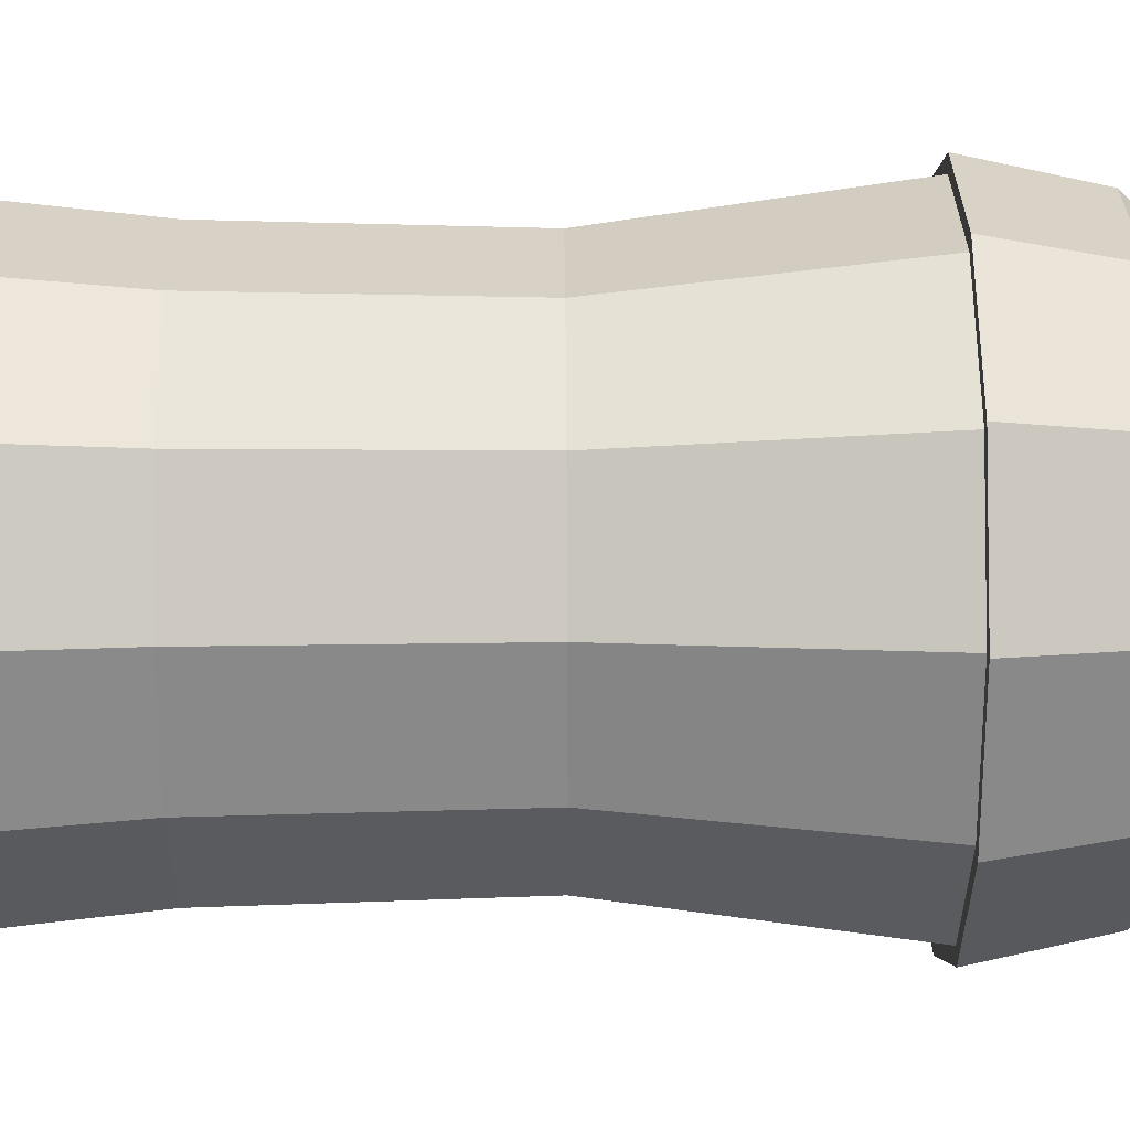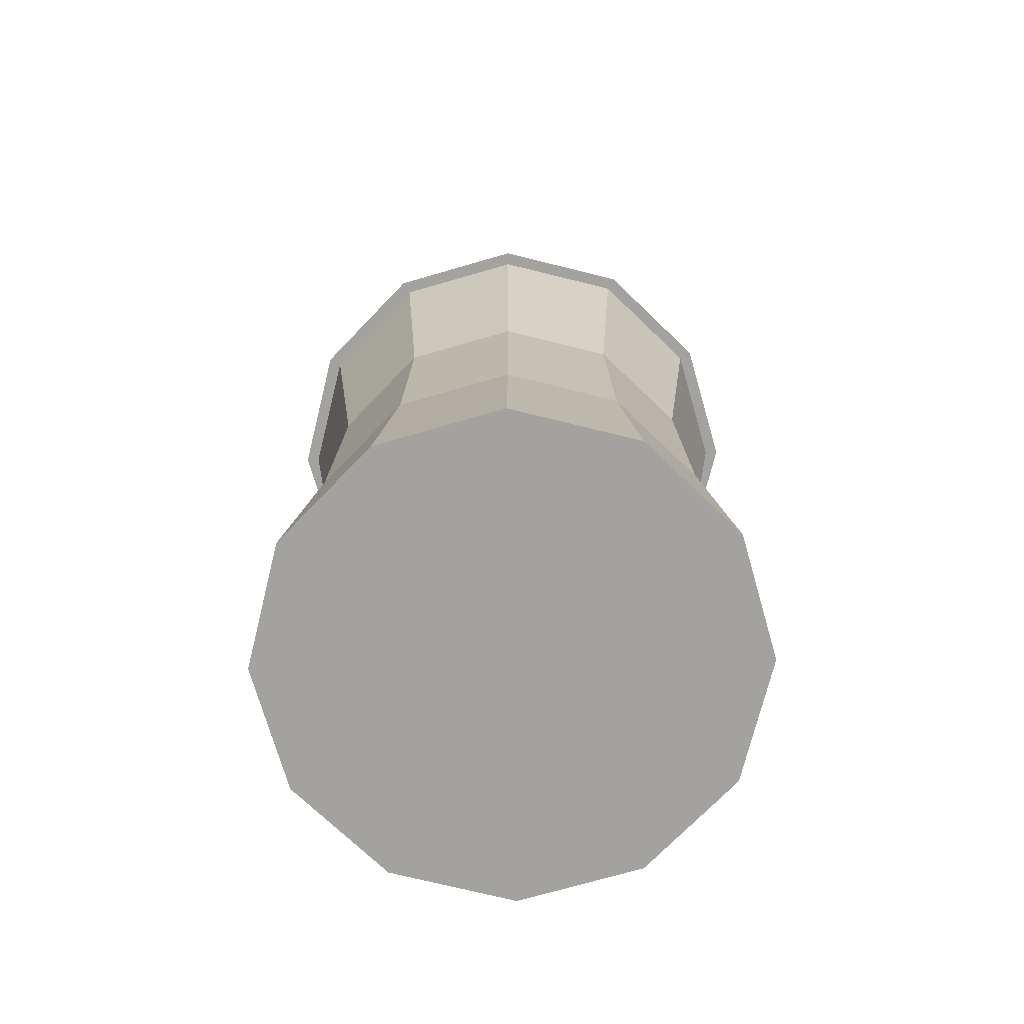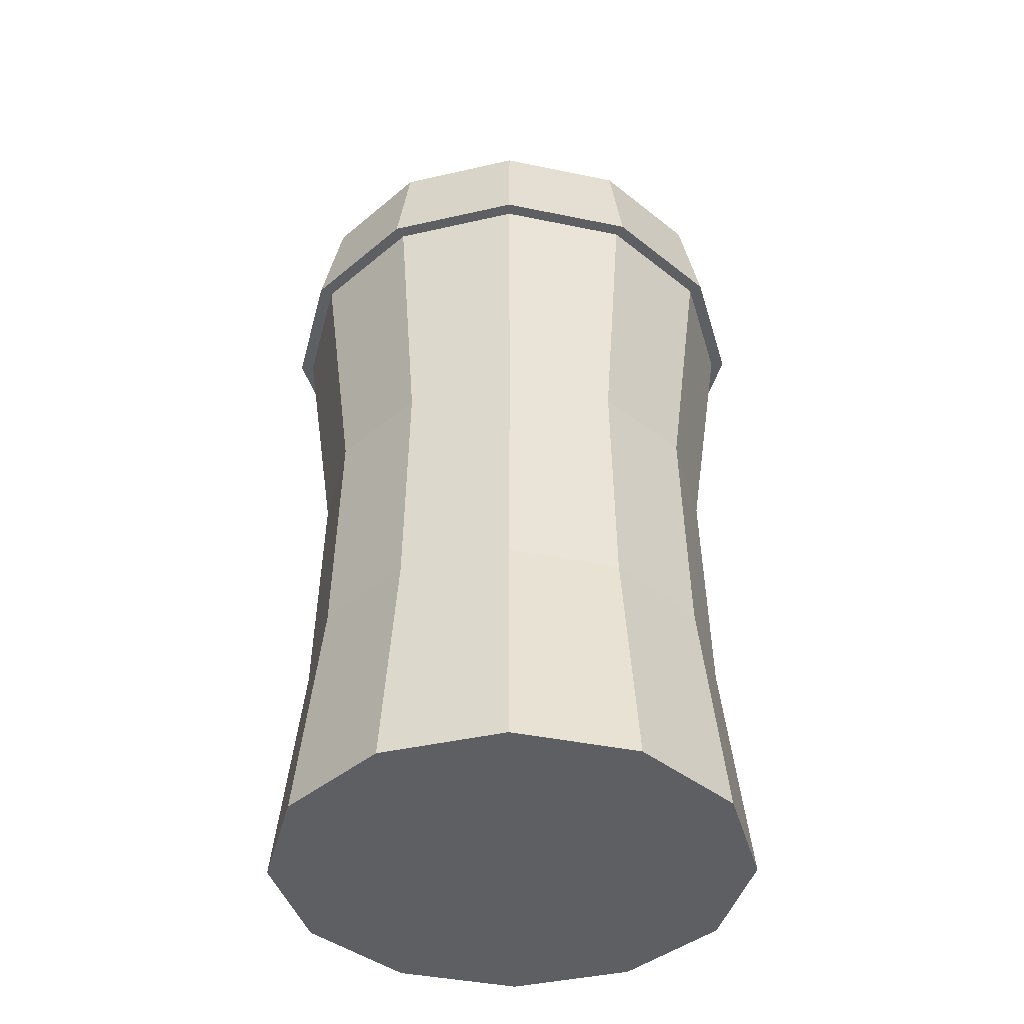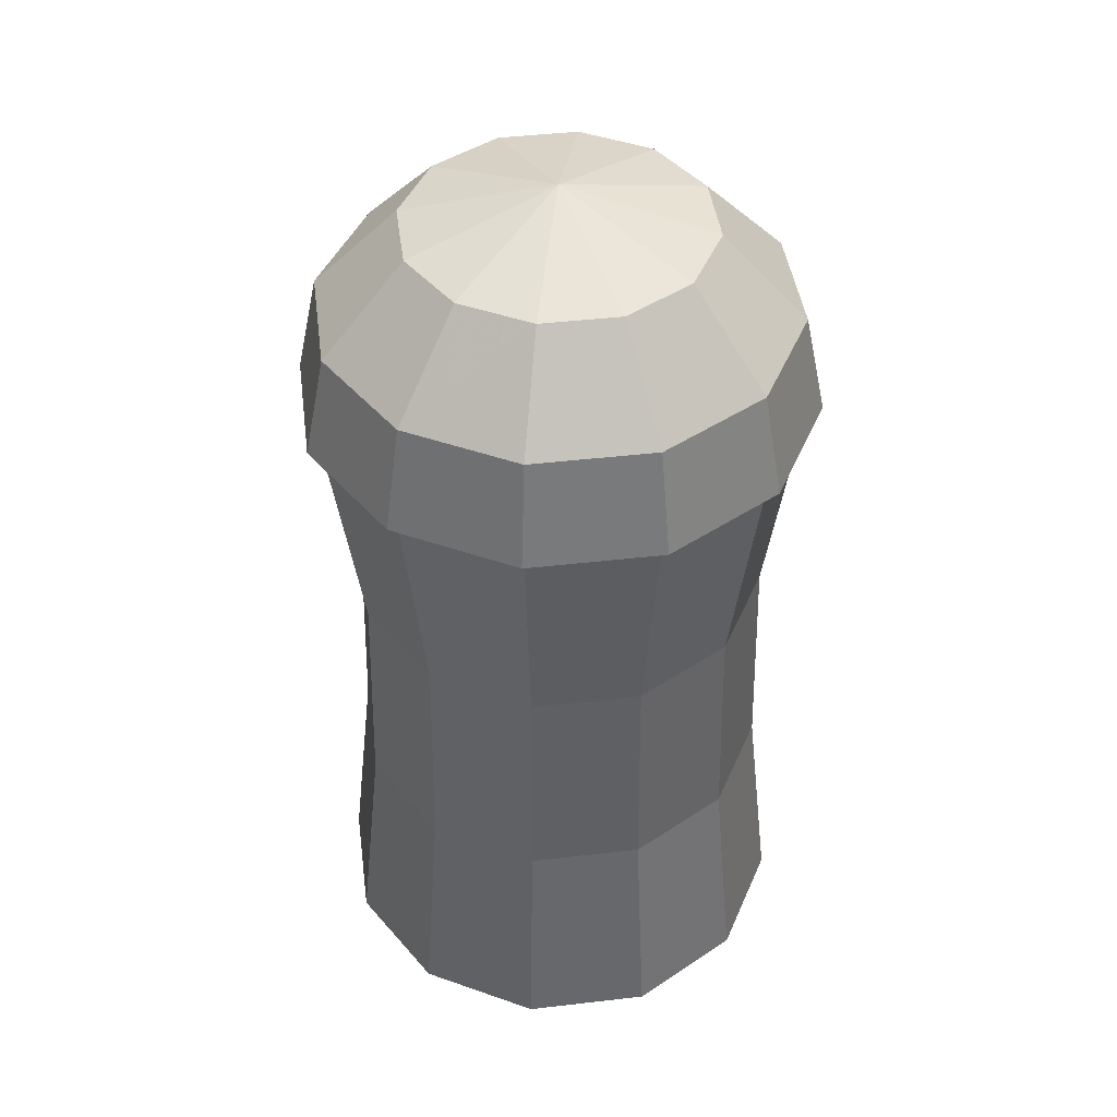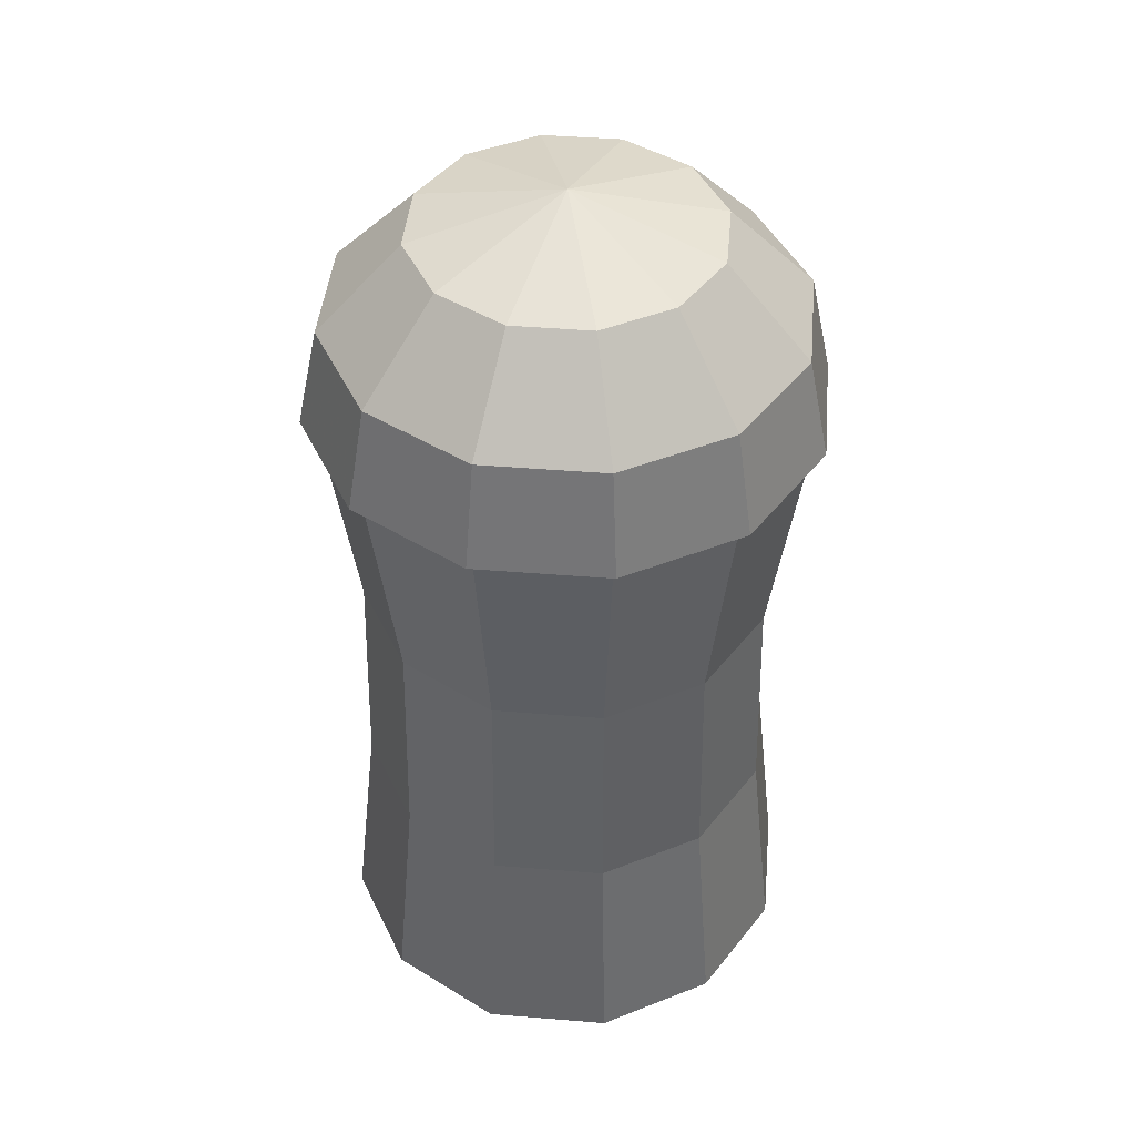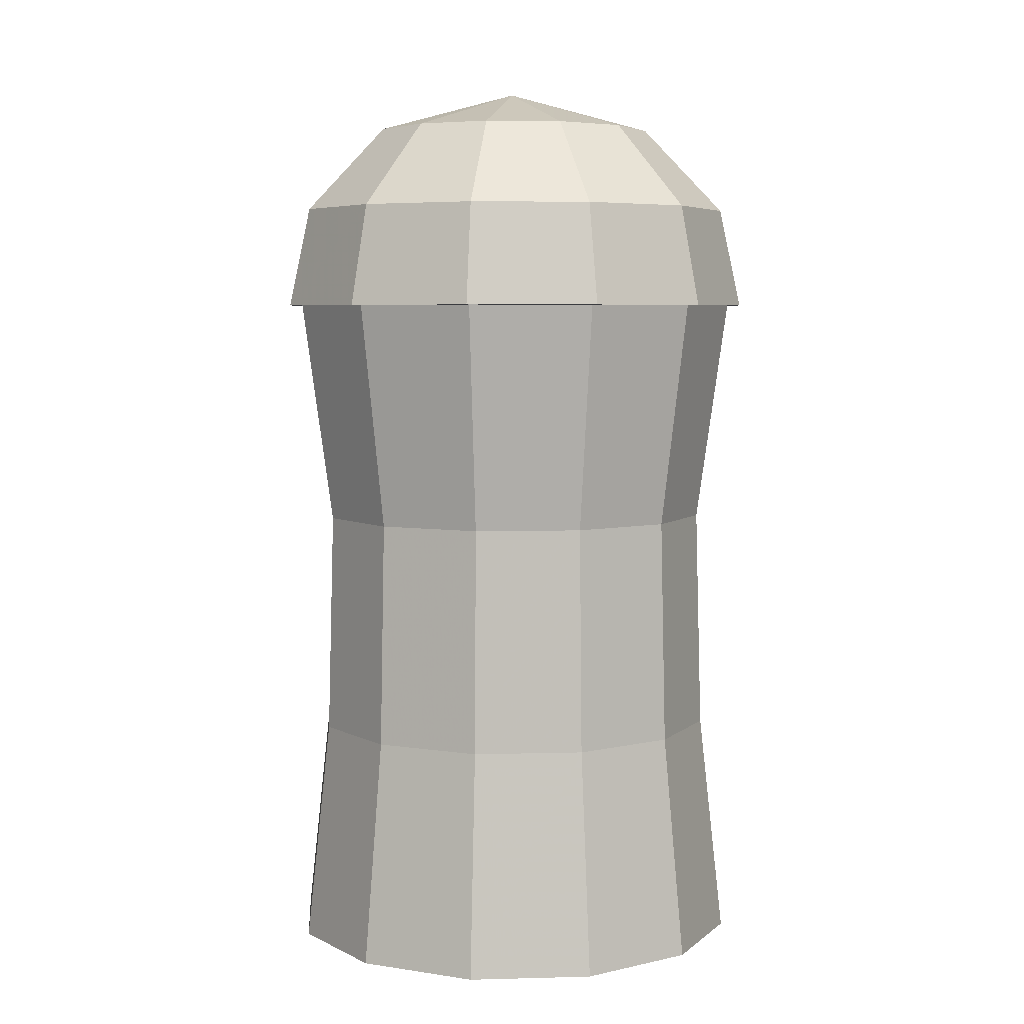
<metadata>
{"format":"obj","ext":"obj","renderer":"f3d","projection":"perspective","resolution":1024,"background":"white","views":[{"elev":42.0,"azim":89.6,"up":"+Z"},{"elev":-72.6,"azim":1.1,"up":"+Y"},{"elev":-40.6,"azim":0.7,"up":"+Y"},{"elev":44.2,"azim":67.3,"up":"+Y"},{"elev":44.5,"azim":-159.6,"up":"+Y"},{"elev":5.6,"azim":100.3,"up":"+Y"}]}
</metadata>
<code>
v  27.84 0 -0
v  24.11 0 -13.92
v  13.92 0 -24.11
v  -0 0 -27.84
v  -13.92 0 -24.11
v  -24.11 0 -13.92
v  -27.84 0 -0
v  -24.11 0 13.92
v  -13.92 0 24.11
v  -0 0 27.84
v  13.92 0 24.11
v  24.11 0 13.92
v  24.89 26.87 -0
v  21.56 26.87 -12.45
v  12.45 26.87 -21.56
v  -0 26.87 -24.89
v  -12.45 26.87 -21.56
v  -21.56 26.87 -12.45
v  -24.89 26.87 -0
v  -21.56 26.87 12.45
v  -12.45 26.87 21.56
v  -0 26.87 24.89
v  12.45 26.87 21.56
v  21.56 26.87 12.45
v  24.14 53.73 -0
v  20.9 53.73 -12.07
v  12.07 53.73 -20.9
v  -0 53.73 -24.14
v  -12.07 53.73 -20.9
v  -20.9 53.73 -12.07
v  -24.14 53.73 -0
v  -20.9 53.73 12.07
v  -12.07 53.73 20.9
v  -0 53.73 24.14
v  12.07 53.73 20.9
v  20.9 53.73 12.07
v  27.84 80.6 -0
v  24.11 80.6 -13.92
v  13.92 80.6 -24.11
v  -0 80.6 -27.84
v  -13.92 80.6 -24.11
v  -24.11 80.6 -13.92
v  -27.84 80.6 -0
v  -24.11 80.6 13.92
v  -13.92 80.6 24.11
v  -0 80.6 27.84
v  13.92 80.6 24.11
v  24.11 80.6 13.92
v  13.92 0 -0
v  12.05 0 -6.96
v  6.96 0 -12.05
v  -0 0 -13.92
v  -6.96 0 -12.05
v  -12.05 0 -6.96
v  -13.92 0 -0
v  -12.05 0 6.96
v  -6.96 0 12.05
v  -0 0 13.92
v  6.96 0 12.05
v  12.05 0 6.96
v  0 0 -0
v  13.92 80.6 -0
v  12.05 80.6 -6.96
v  6.96 80.6 -12.05
v  -0 80.6 -13.92
v  -6.96 80.6 -12.05
v  -12.05 80.6 -6.96
v  -13.92 80.6 -0
v  -12.05 80.6 6.96
v  -6.96 80.6 12.05
v  -0 80.6 13.92
v  6.96 80.6 12.05
v  12.05 80.6 6.96
v  0 80.6 -0
v  29.37 80.6 -0
v  25.44 80.6 -14.69
v  14.69 80.6 -25.44
v  -0 80.6 -29.37
v  -14.69 80.6 -25.44
v  -25.44 80.6 -14.69
v  -29.37 80.6 -0
v  -25.44 80.6 14.69
v  -14.69 80.6 25.44
v  -0 80.6 29.37
v  14.69 80.6 25.44
v  25.44 80.6 14.69
v  26.82 92.52 -0
v  23.23 92.52 -13.41
v  13.41 92.52 -23.23
v  -0 92.52 -26.82
v  -13.41 92.52 -23.23
v  -23.23 92.52 -13.41
v  -26.82 92.52 -0
v  -23.23 92.52 13.41
v  -13.41 92.52 23.23
v  -0 92.52 26.82
v  13.41 92.52 23.23
v  23.23 92.52 13.41
v  14.69 80.6 -0
v  12.72 80.6 -7.343
v  7.343 80.6 -12.72
v  -0 80.6 -14.69
v  -7.343 80.6 -12.72
v  -12.72 80.6 -7.343
v  -14.69 80.6 -0
v  -12.72 80.6 7.343
v  -7.343 80.6 12.72
v  -0 80.6 14.69
v  7.343 80.6 12.72
v  12.72 80.6 7.343
v  0 80.6 -0
v  17.2 102.7 -0
v  14.89 102.7 -8.6
v  8.6 102.7 -14.89
v  -0 102.7 -17.2
v  -8.6 102.7 -14.89
v  -14.89 102.7 -8.6
v  -17.2 102.7 -0
v  -14.89 102.7 8.6
v  -8.6 102.7 14.89
v  -0 102.7 17.2
v  8.6 102.7 14.89
v  14.89 102.7 8.6
v  0 107.4 -0
g Silo
f 1 2 14
f 14 13 1
f 2 3 15
f 15 14 2
f 3 4 16
f 16 15 3
f 4 5 17
f 17 16 4
f 5 6 18
f 18 17 5
f 6 7 19
f 19 18 6
f 7 8 20
f 20 19 7
f 8 9 21
f 21 20 8
f 9 10 22
f 22 21 9
f 10 11 23
f 23 22 10
f 11 12 24
f 24 23 11
f 12 1 13
f 13 24 12
f 13 14 26
f 26 25 13
f 14 15 27
f 27 26 14
f 15 16 28
f 28 27 15
f 16 17 29
f 29 28 16
f 17 18 30
f 30 29 17
f 18 19 31
f 31 30 18
f 19 20 32
f 32 31 19
f 20 21 33
f 33 32 20
f 21 22 34
f 34 33 21
f 22 23 35
f 35 34 22
f 23 24 36
f 36 35 23
f 24 13 25
f 25 36 24
f 25 26 38
f 38 37 25
f 26 27 39
f 39 38 26
f 27 28 40
f 40 39 27
f 28 29 41
f 41 40 28
f 29 30 42
f 42 41 29
f 30 31 43
f 43 42 30
f 31 32 44
f 44 43 31
f 32 33 45
f 45 44 32
f 33 34 46
f 46 45 33
f 34 35 47
f 47 46 34
f 35 36 48
f 48 47 35
f 36 25 37
f 37 48 36
f 2 1 49
f 49 50 2
f 3 2 50
f 50 51 3
f 4 3 51
f 51 52 4
f 5 4 52
f 52 53 5
f 6 5 53
f 53 54 6
f 7 6 54
f 54 55 7
f 8 7 55
f 55 56 8
f 9 8 56
f 56 57 9
f 10 9 57
f 57 58 10
f 11 10 58
f 58 59 11
f 12 11 59
f 59 60 12
f 1 12 60
f 60 49 1
f 50 49 61
f 51 50 61
f 52 51 61
f 53 52 61
f 54 53 61
f 55 54 61
f 56 55 61
f 57 56 61
f 58 57 61
f 59 58 61
f 60 59 61
f 49 60 61
f 37 38 63
f 63 62 37
f 38 39 64
f 64 63 38
f 39 40 65
f 65 64 39
f 40 41 66
f 66 65 40
f 41 42 67
f 67 66 41
f 42 43 68
f 68 67 42
f 43 44 69
f 69 68 43
f 44 45 70
f 70 69 44
f 45 46 71
f 71 70 45
f 46 47 72
f 72 71 46
f 47 48 73
f 73 72 47
f 48 37 62
f 62 73 48
f 62 63 74
f 63 64 74
f 64 65 74
f 65 66 74
f 66 67 74
f 67 68 74
f 68 69 74
f 69 70 74
f 70 71 74
f 71 72 74
f 72 73 74
f 73 62 74
f 75 76 88
f 88 87 75
f 76 77 89
f 89 88 76
f 77 78 90
f 90 89 77
f 78 79 91
f 91 90 78
f 79 80 92
f 92 91 79
f 80 81 93
f 93 92 80
f 81 82 94
f 94 93 81
f 82 83 95
f 95 94 82
f 83 84 96
f 96 95 83
f 84 85 97
f 97 96 84
f 85 86 98
f 98 97 85
f 86 75 87
f 87 98 86
f 76 75 99
f 99 100 76
f 77 76 100
f 100 101 77
f 78 77 101
f 101 102 78
f 79 78 102
f 102 103 79
f 80 79 103
f 103 104 80
f 81 80 104
f 104 105 81
f 82 81 105
f 105 106 82
f 83 82 106
f 106 107 83
f 84 83 107
f 107 108 84
f 85 84 108
f 108 109 85
f 86 85 109
f 109 110 86
f 75 86 110
f 110 99 75
f 100 99 111
f 101 100 111
f 102 101 111
f 103 102 111
f 104 103 111
f 105 104 111
f 106 105 111
f 107 106 111
f 108 107 111
f 109 108 111
f 110 109 111
f 99 110 111
f 87 88 113
f 113 112 87
f 88 89 114
f 114 113 88
f 89 90 115
f 115 114 89
f 90 91 116
f 116 115 90
f 91 92 117
f 117 116 91
f 92 93 118
f 118 117 92
f 93 94 119
f 119 118 93
f 94 95 120
f 120 119 94
f 95 96 121
f 121 120 95
f 96 97 122
f 122 121 96
f 97 98 123
f 123 122 97
f 98 87 112
f 112 123 98
f 112 113 124
f 113 114 124
f 114 115 124
f 115 116 124
f 116 117 124
f 117 118 124
f 118 119 124
f 119 120 124
f 120 121 124
f 121 122 124
f 122 123 124
f 123 112 124

</code>
